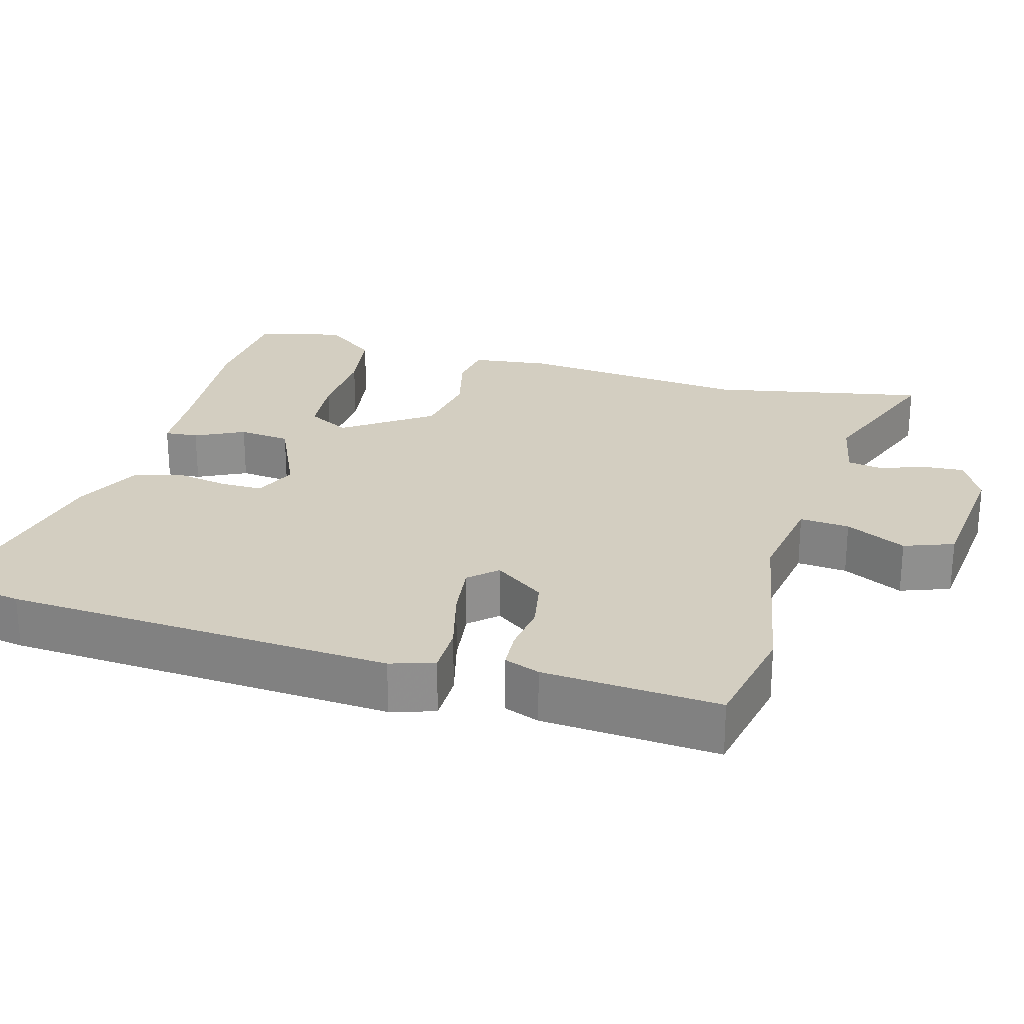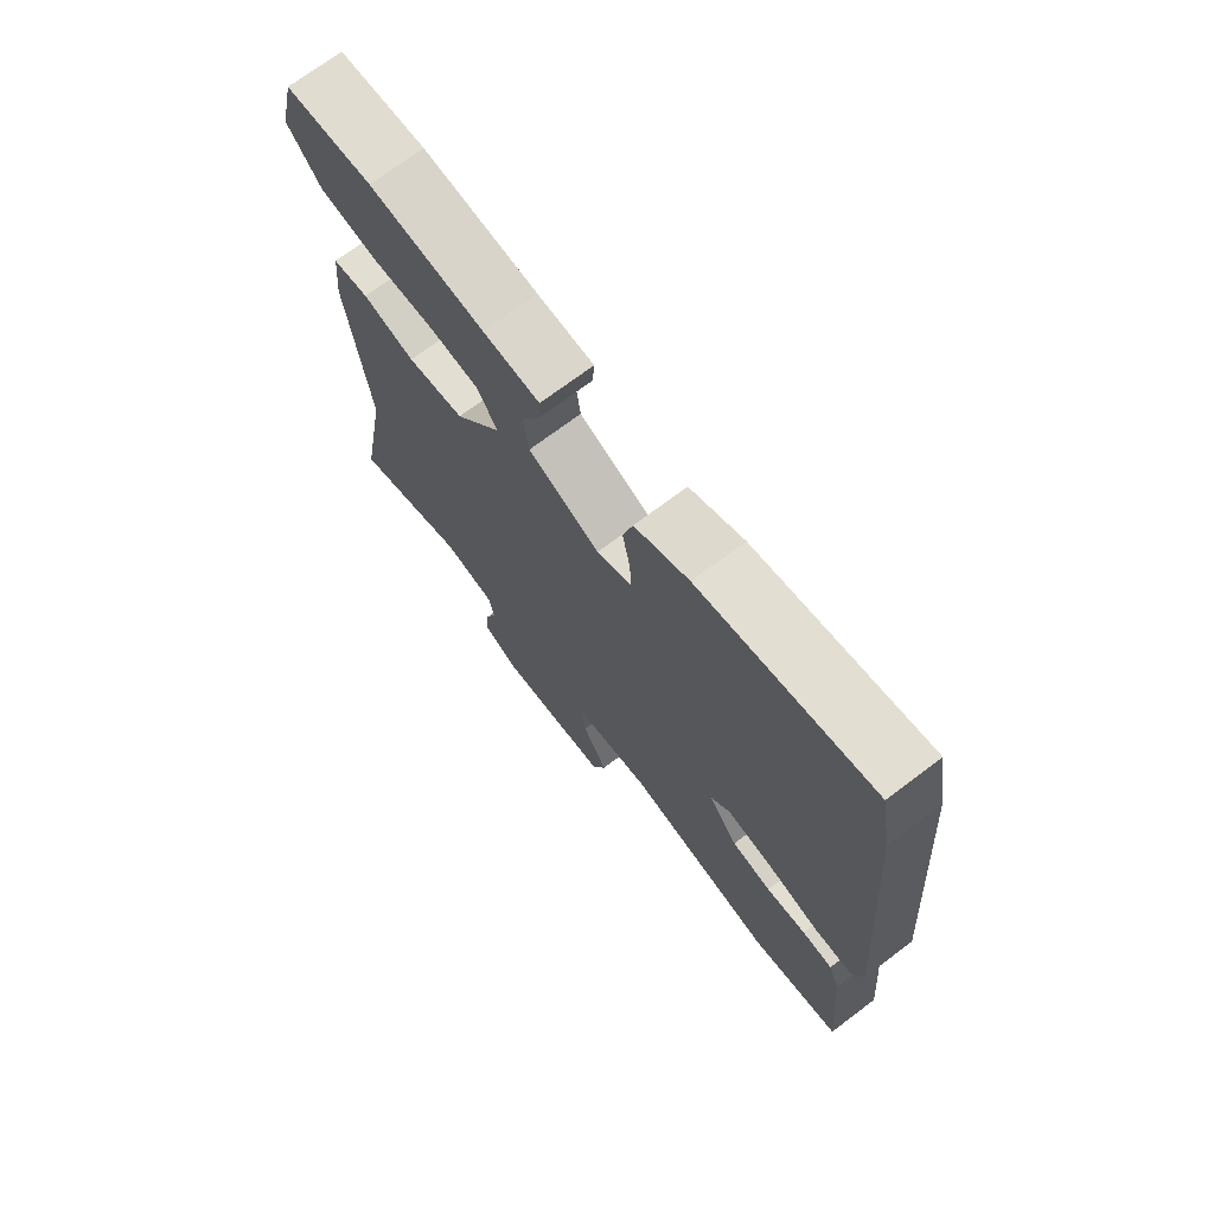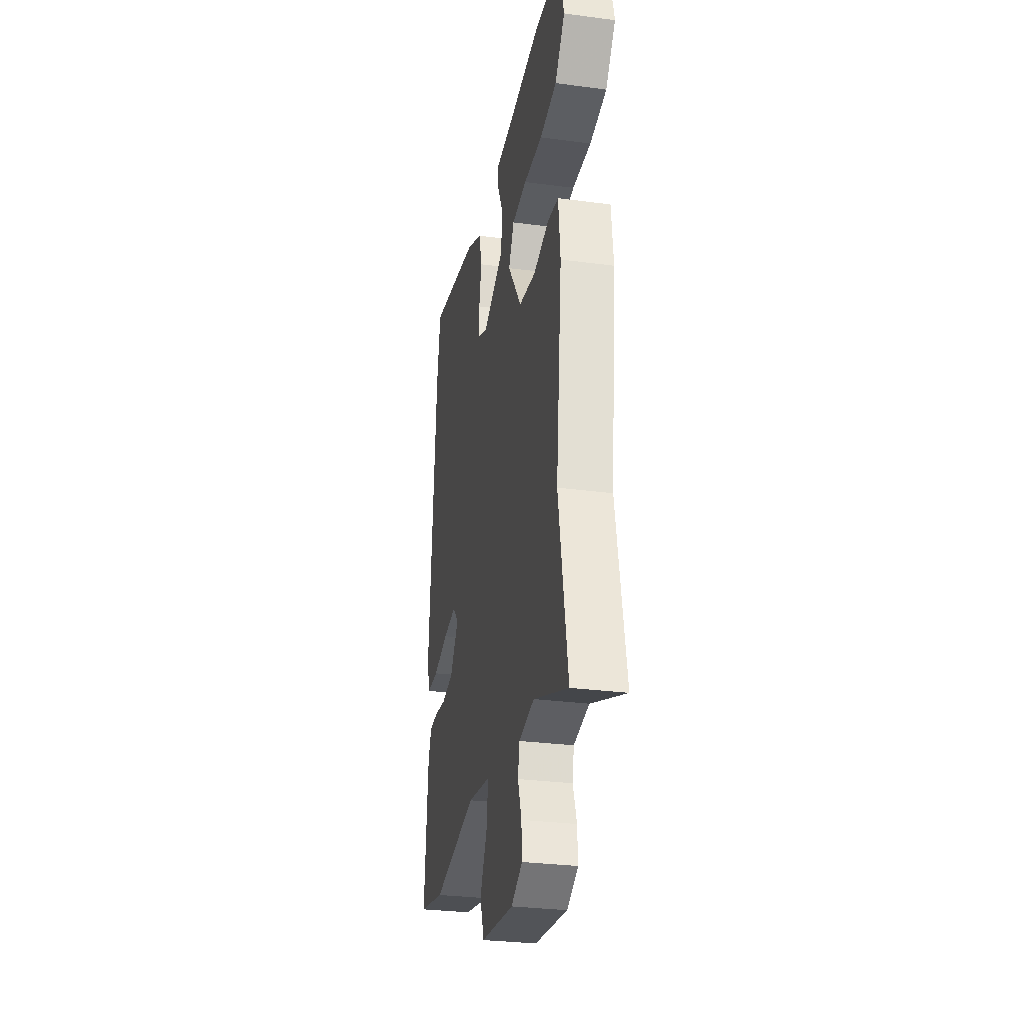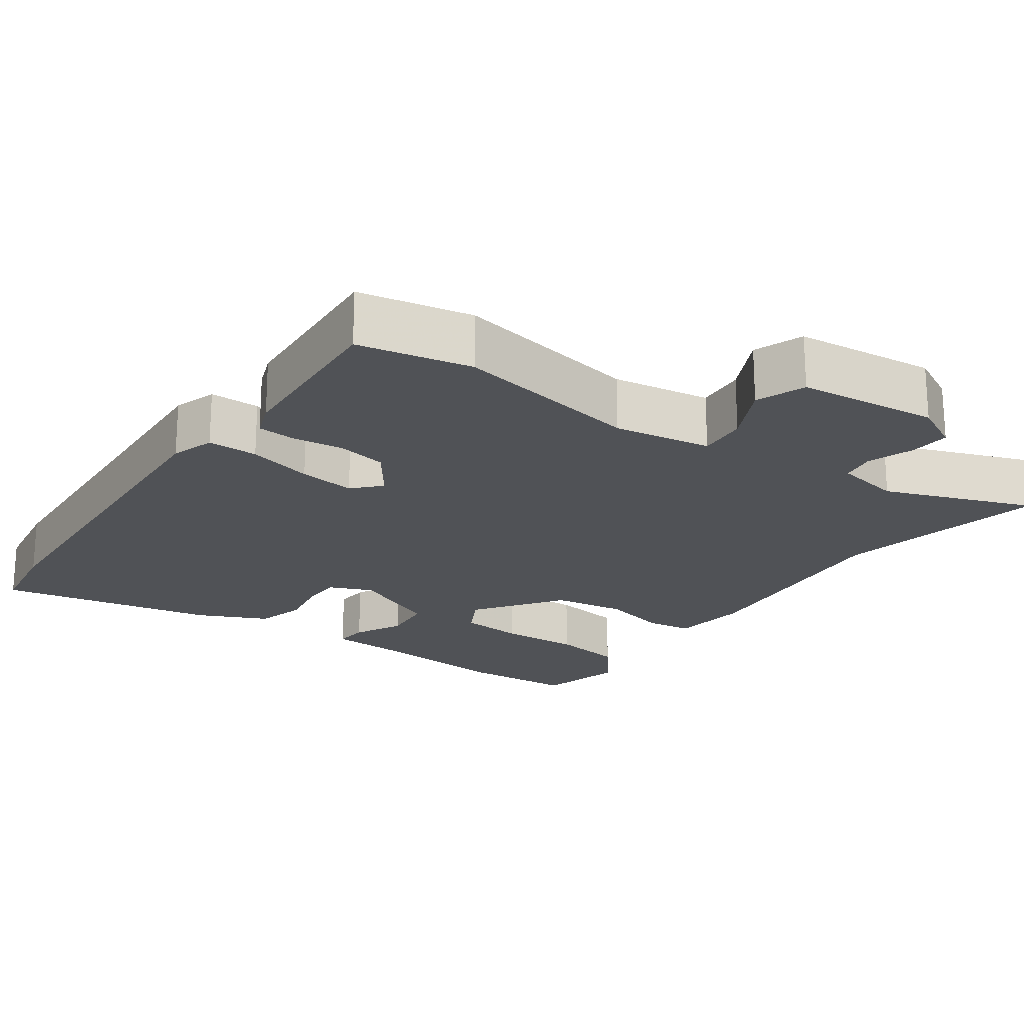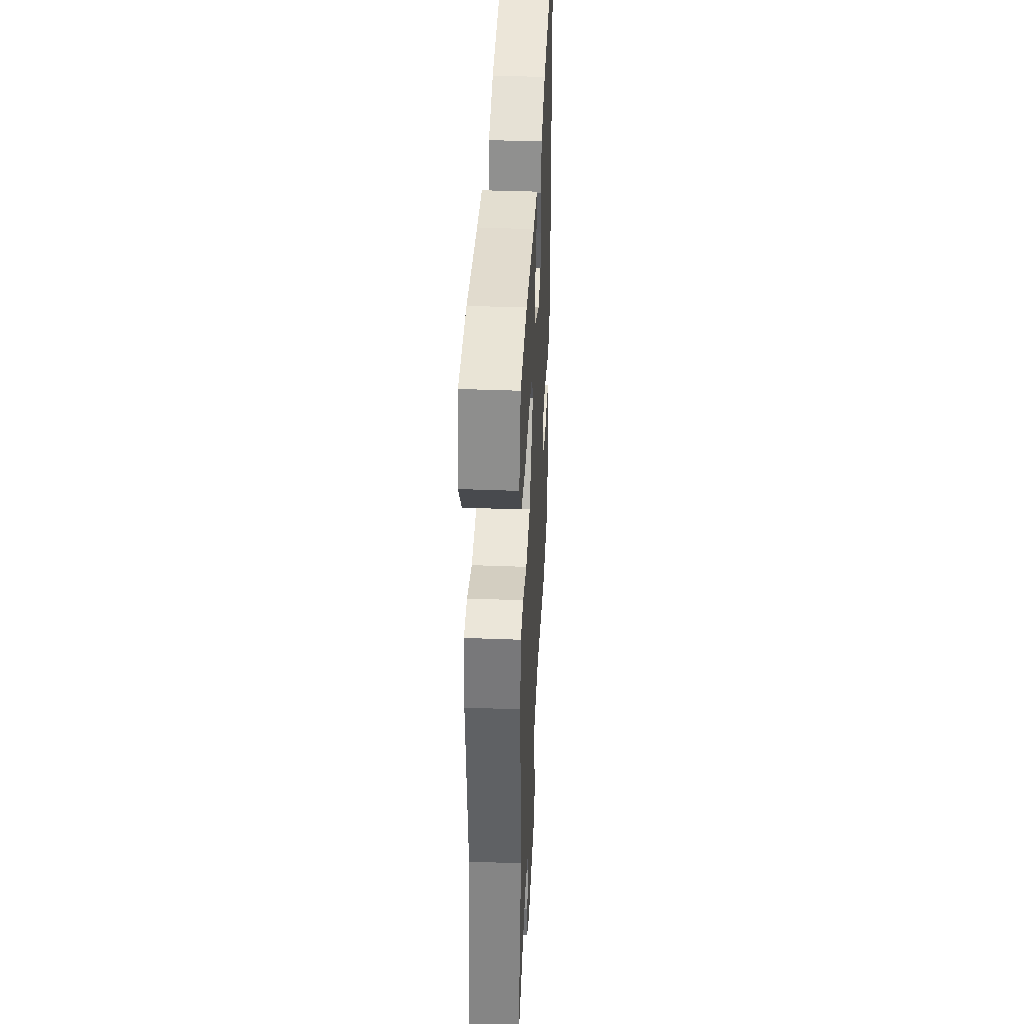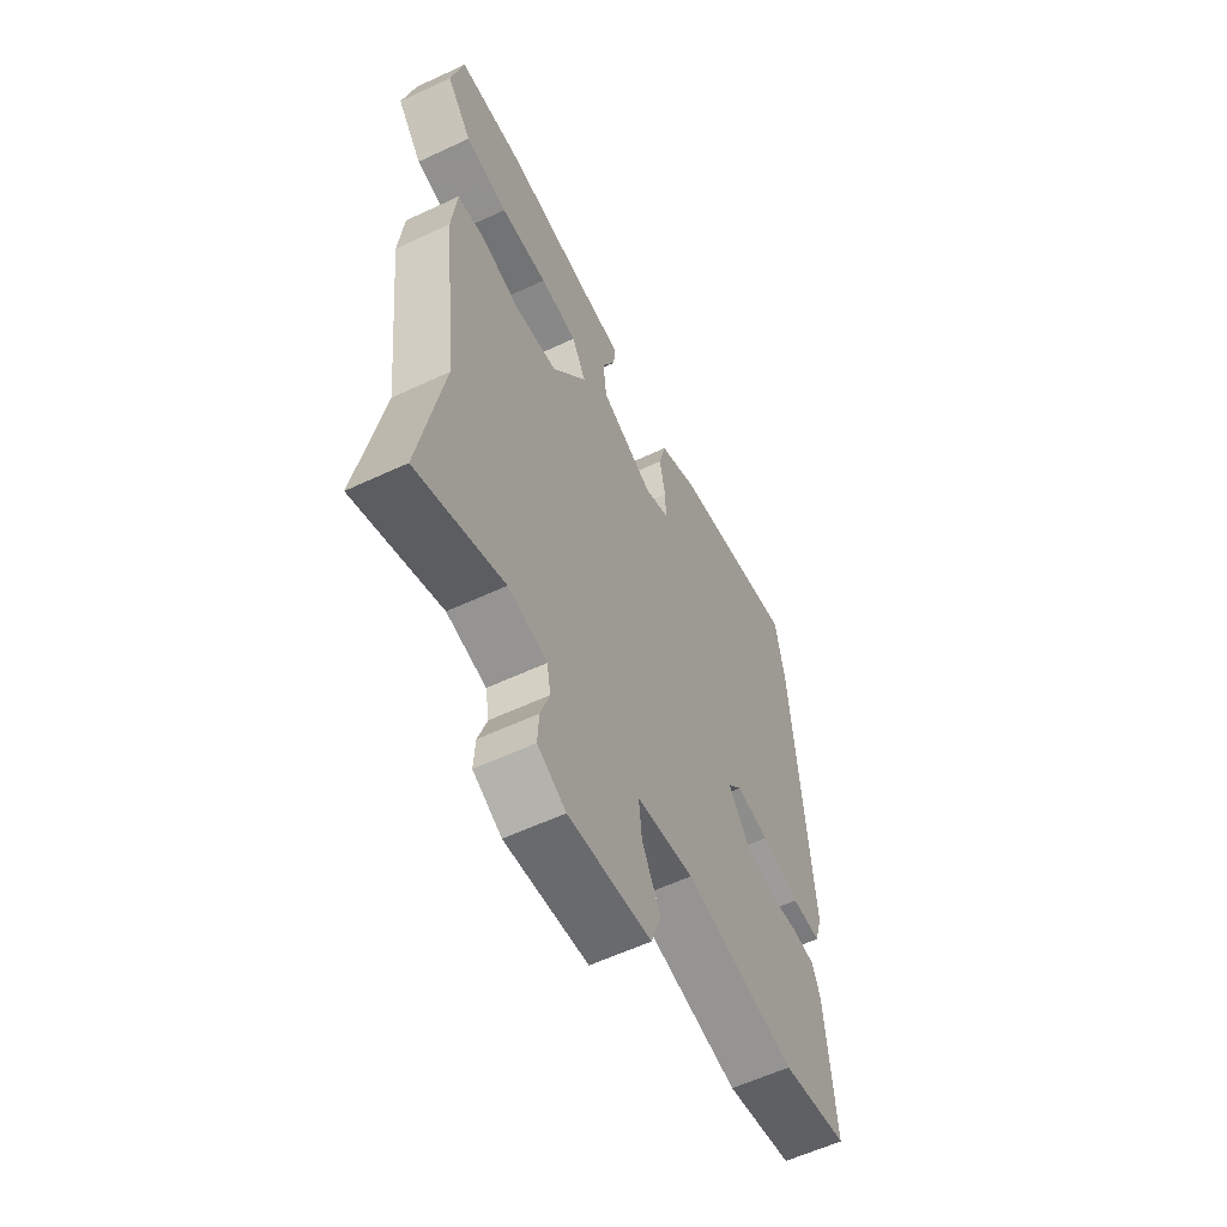
<metadata>
{"format":"obj","ext":"obj","renderer":"f3d","projection":"perspective","resolution":1024,"background":"white","views":[{"elev":25.1,"azim":104.9,"up":"+Y"},{"elev":72.0,"azim":53.1,"up":"+Z"},{"elev":-29.8,"azim":-101.0,"up":"+Z"},{"elev":-21.0,"azim":143.7,"up":"+Y"},{"elev":38.1,"azim":-87.2,"up":"+Z"},{"elev":-58.9,"azim":-64.3,"up":"+Z"}]}
</metadata>
<code>
v -0.519 0.07 -0.606
v -0.466 0.07 -0.312
v -0.502 0.07 0.004
v -0.491 0.07 0.11
v -0.428 0.07 0.12
v -0.337 0.07 0.099
v -0.238 0.07 0.116
v -0.156 0.07 0.236
v -0.189 0.07 0.294
v -0.276 0.07 0.301
v -0.386 0.07 0.294
v -0.485 0.07 0.308
v -0.543 0.07 0.38
v -0.515 0.07 0.499
v -0.364 0.07 0.511
v -0.164 0.07 0.496
v -0.066 0.07 0.492
v -0.069 0.07 0.446
v -0.101 0.07 0.379
v -0.092 0.07 0.308
v 0.032 0.07 0.254
v 0.091 0.07 0.28
v 0.09 0.07 0.337
v 0.076 0.07 0.408
v 0.093 0.07 0.476
v 0.187 0.07 0.522
v 0.485 0.07 0.585
v 0.506 0.07 0.467
v 0.548 0.07 -0.062
v 0.53 0.07 -0.122
v 0.461 0.07 -0.123
v 0.371 0.07 -0.101
v 0.293 0.07 -0.092
v 0.259 0.07 -0.13
v 0.31 0.07 -0.198
v 0.379 0.07 -0.21
v 0.448 0.07 -0.2
v 0.501 0.07 -0.203
v 0.52 0.07 -0.251
v 0.541 0.07 -0.491
v 0.386 0.07 -0.524
v 0.126 0.07 -0.479
v -0.008 0.07 -0.502
v -0.001 0.07 -0.57
v 0.042 0.07 -0.652
v 0.018 0.07 -0.72
v -0.175 0.07 -0.743
v -0.241 0.07 -0.71
v -0.238 0.07 -0.654
v -0.217 0.07 -0.591
v -0.226 0.07 -0.543
v -0.317 0.07 -0.527
v -0.519 0 -0.606
v -0.466 0 -0.312
v -0.502 0 0.004
v -0.491 0 0.11
v -0.428 0 0.12
v -0.337 0 0.099
v -0.238 0 0.116
v -0.156 0 0.236
v -0.189 0 0.294
v -0.276 0 0.301
v -0.386 0 0.294
v -0.485 0 0.308
v -0.543 0 0.38
v -0.515 0 0.499
v -0.364 0 0.511
v -0.164 0 0.496
v -0.066 0 0.492
v -0.069 0 0.446
v -0.101 0 0.379
v -0.092 0 0.308
v 0.032 0 0.254
v 0.091 0 0.28
v 0.09 0 0.337
v 0.076 0 0.408
v 0.093 0 0.476
v 0.187 0 0.522
v 0.485 0 0.585
v 0.506 0 0.467
v 0.548 0 -0.062
v 0.53 0 -0.122
v 0.461 0 -0.123
v 0.371 0 -0.101
v 0.293 0 -0.092
v 0.259 0 -0.13
v 0.31 0 -0.198
v 0.379 0 -0.21
v 0.448 0 -0.2
v 0.501 0 -0.203
v 0.52 0 -0.251
v 0.541 0 -0.491
v 0.386 0 -0.524
v 0.126 0 -0.479
v -0.008 0 -0.502
v -0.001 0 -0.57
v 0.042 0 -0.652
v 0.018 0 -0.72
v -0.175 0 -0.743
v -0.241 0 -0.71
v -0.238 0 -0.654
v -0.217 0 -0.591
v -0.226 0 -0.543
v -0.317 0 -0.527
f 48 49 50
f 47 48 50
f 46 47 50
f 45 46 50
f 44 45 50
f 43 44 50 51
f 40 41 42
f 39 40 42
f 38 39 42
f 37 38 42
f 36 37 42
f 35 36 42 43
f 43 51 52
f 35 43 52
f 34 35 52
f 30 31 32
f 29 30 32
f 28 29 32
f 27 28 32
f 26 27 32
f 25 26 32
f 24 25 32
f 23 24 32
f 22 23 32 33
f 52 1 2
f 34 52 2
f 33 34 2
f 22 33 2
f 21 22 2
f 16 17 18 19
f 15 16 19
f 14 15 19
f 13 14 19
f 12 13 19
f 11 12 19
f 10 11 19
f 9 10 19 20
f 4 5 6
f 3 4 6
f 2 3 6
f 2 6 7
f 21 2 7 8
f 8 9 20 21
f 102 101 100
f 102 100 99
f 102 99 98
f 102 98 97
f 102 97 96
f 103 102 96 95
f 94 93 92
f 94 92 91
f 94 91 90
f 94 90 89
f 94 89 88
f 95 94 88 87
f 104 103 95
f 104 95 87
f 104 87 86
f 84 83 82
f 84 82 81
f 84 81 80
f 84 80 79
f 84 79 78
f 84 78 77
f 84 77 76
f 84 76 75
f 85 84 75 74
f 54 53 104
f 54 104 86
f 54 86 85
f 54 85 74
f 54 74 73
f 71 70 69 68
f 71 68 67
f 71 67 66
f 71 66 65
f 71 65 64
f 71 64 63
f 71 63 62
f 72 71 62 61
f 58 57 56
f 58 56 55
f 58 55 54
f 59 58 54
f 60 59 54 73
f 73 72 61 60
f 1 53 54 2
f 2 54 55 3
f 3 55 56 4
f 4 56 57 5
f 5 57 58 6
f 6 58 59 7
f 7 59 60 8
f 8 60 61 9
f 9 61 62 10
f 10 62 63 11
f 11 63 64 12
f 12 64 65 13
f 13 65 66 14
f 14 66 67 15
f 15 67 68 16
f 16 68 69 17
f 17 69 70 18
f 18 70 71 19
f 19 71 72 20
f 20 72 73 21
f 21 73 74 22
f 22 74 75 23
f 23 75 76 24
f 24 76 77 25
f 25 77 78 26
f 26 78 79 27
f 27 79 80 28
f 28 80 81 29
f 29 81 82 30
f 30 82 83 31
f 31 83 84 32
f 32 84 85 33
f 33 85 86 34
f 34 86 87 35
f 35 87 88 36
f 36 88 89 37
f 37 89 90 38
f 38 90 91 39
f 39 91 92 40
f 40 92 93 41
f 41 93 94 42
f 42 94 95 43
f 43 95 96 44
f 44 96 97 45
f 45 97 98 46
f 46 98 99 47
f 47 99 100 48
f 48 100 101 49
f 49 101 102 50
f 50 102 103 51
f 51 103 104 52
f 52 104 53 1

</code>
